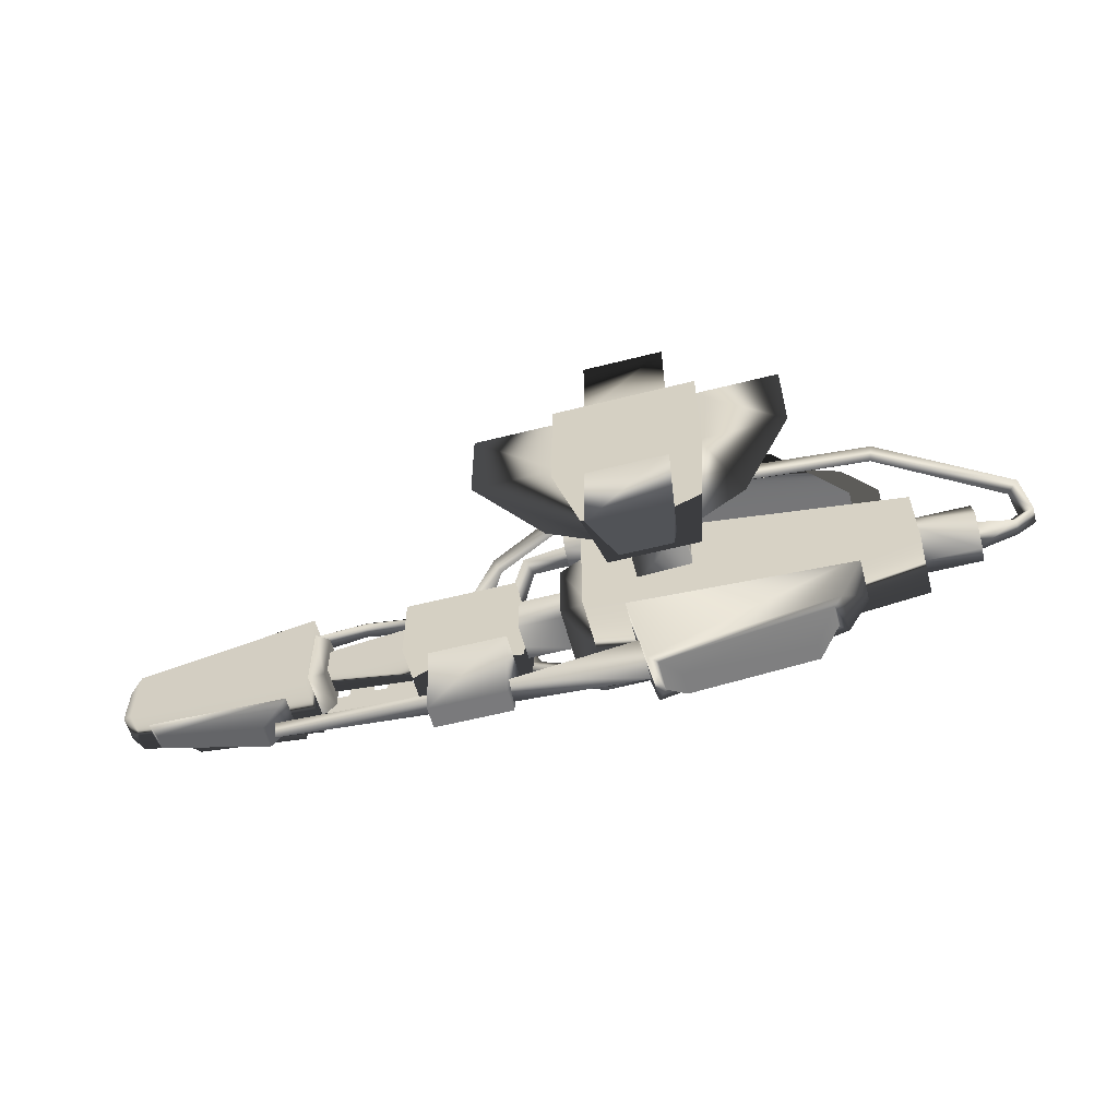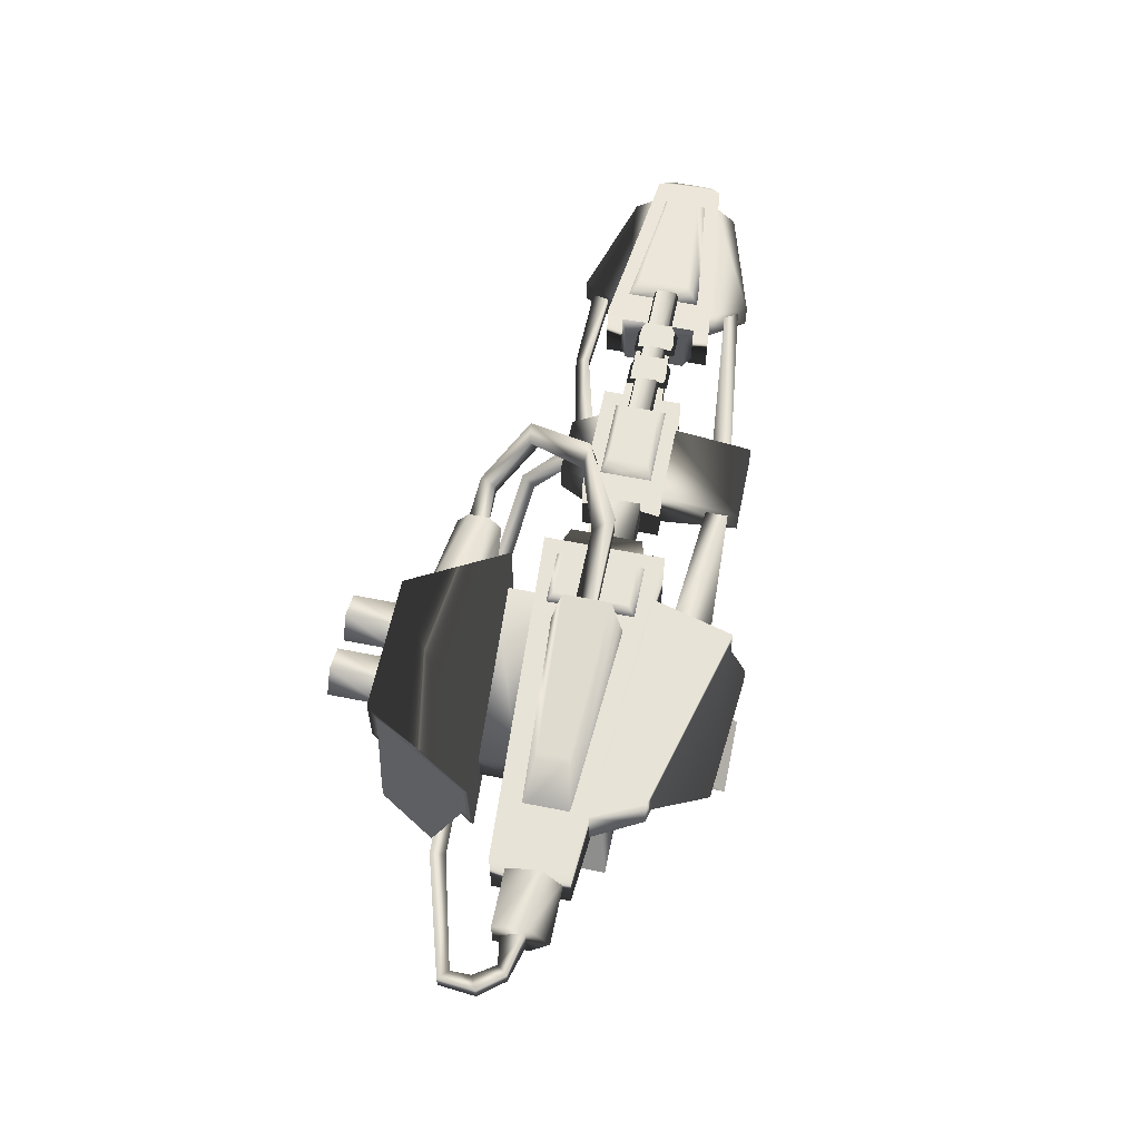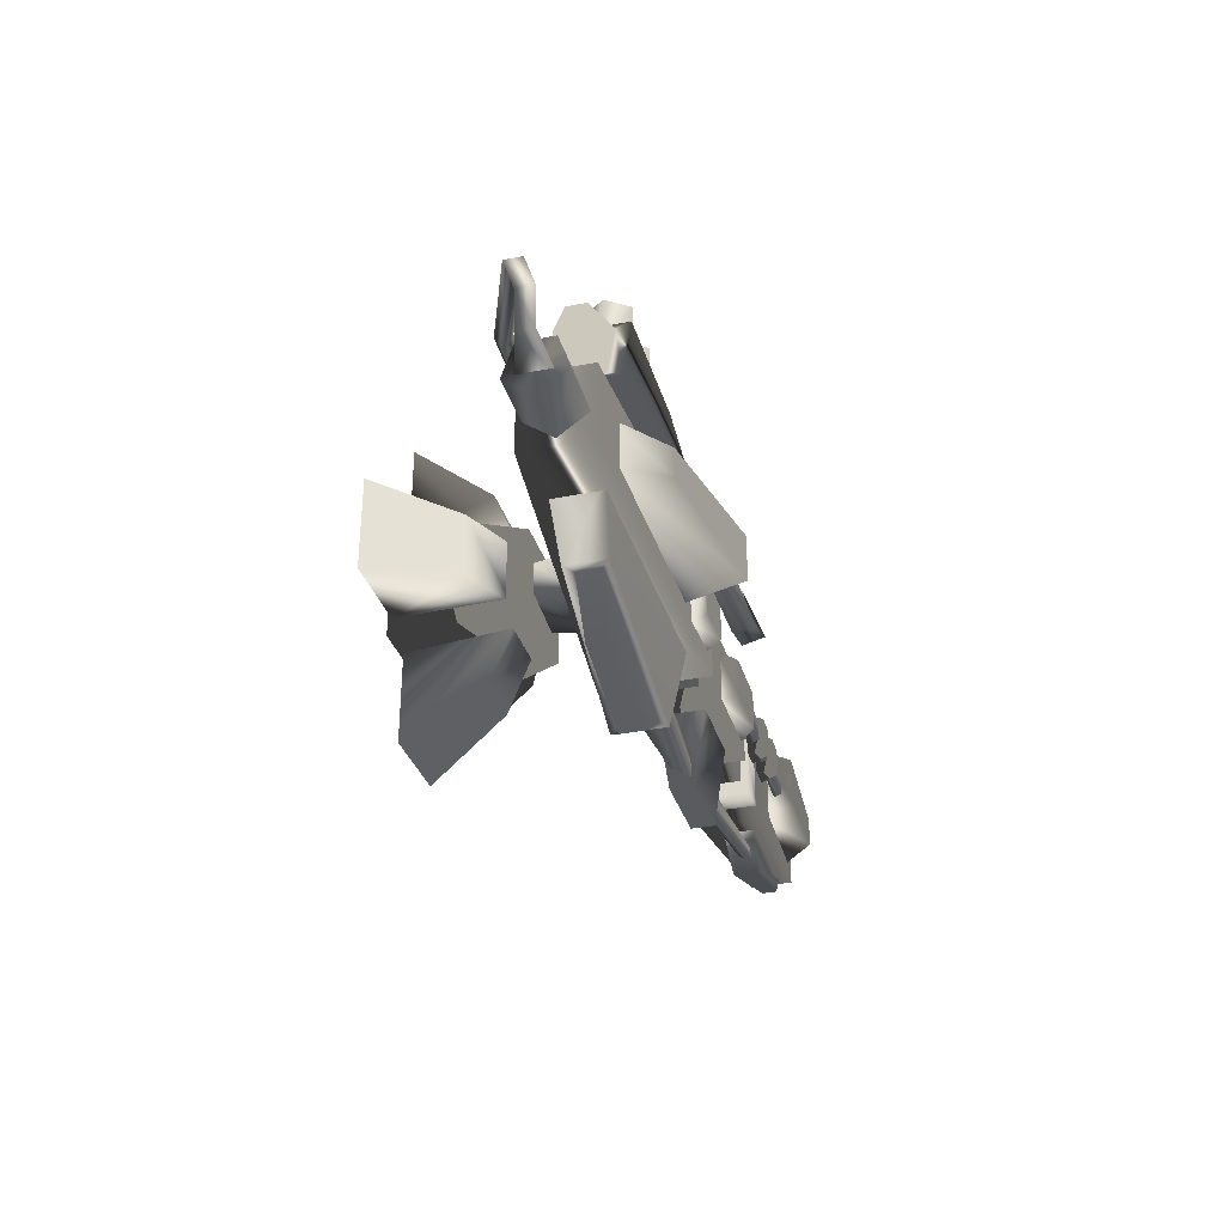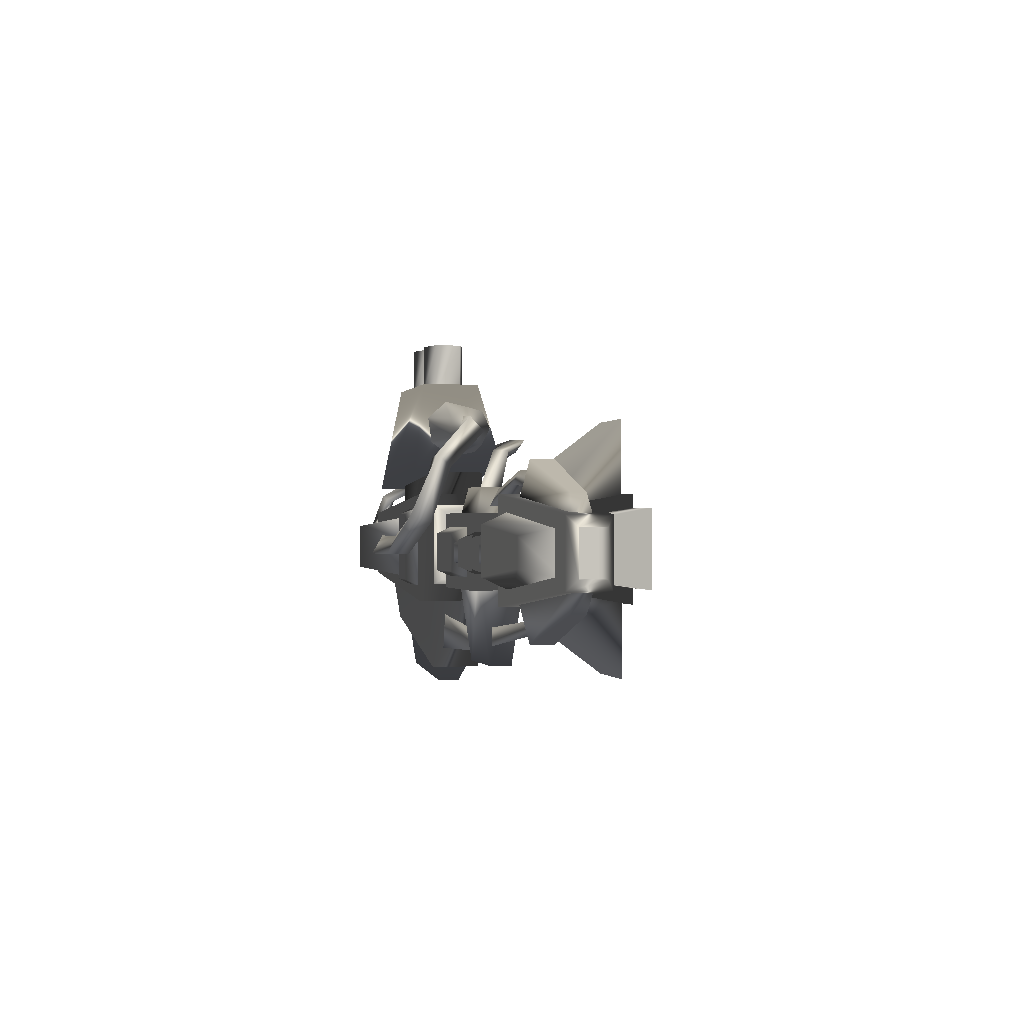
<metadata>
{"format":"obj","ext":"obj","renderer":"f3d","projection":"perspective","resolution":1024,"background":"white","views":[{"elev":-58.2,"azim":14.7,"up":"+Z"},{"elev":59.8,"azim":101.6,"up":"+Y"},{"elev":-32.4,"azim":105.4,"up":"+Z"},{"elev":-0.5,"azim":-104.5,"up":"+Z"}]}
</metadata>
<code>
v  -2.333 -0.1364 1.976
v  2.2 -0.1364 1.976
v  -2.333 -0.1364 -2.047
v  2.2 -0.1364 -2.047
v  -1.538 3.563 1.273
v  1.41 3.563 1.273
v  -1.538 3.563 -1.344
v  1.41 3.563 -1.344
v  -1.323 -0.02521 1.75
v  1.258 -0.02521 1.75
v  -0.8813 3.068 1.126
v  0.7974 3.068 1.126
v  -1.323 -0.02521 4.74
v  1.258 -0.02521 4.74
v  -0.8813 2.302 3.071
v  0.7974 2.302 3.071
v  -2.179 -0.02521 -1.44
v  -2.179 -0.02521 1.445
v  -1.438 3.068 -0.9493
v  -1.438 3.068 0.9274
v  -4.854 -0.02521 -1.44
v  -4.854 -0.02521 1.445
v  -3.178 2.302 -0.9493
v  -3.178 2.302 0.9274
v  1.19 -0.02521 -1.821
v  -1.391 -0.02521 -1.821
v  0.7533 3.068 -1.197
v  -0.9254 3.068 -1.197
v  1.19 -0.02521 -4.811
v  -1.391 -0.02521 -4.811
v  0.7533 2.302 -3.142
v  -0.9254 2.302 -3.142
v  2.083 -0.02521 1.369
v  2.083 -0.02521 -1.516
v  1.334 3.068 0.8781
v  1.334 3.068 -0.9986
v  4.757 -0.02521 1.369
v  4.757 -0.02521 -1.516
v  3.074 2.302 0.8781
v  3.074 2.302 -0.9986
v  -0.8317 4.704 -0.9729
v  0.9127 4.924 0.6824
v  0.8837 3.435 0.4793
v  0.8837 3.435 -0.4699
v  -0.8607 3.384 -0.6799
v  -0.8607 3.384 0.6893
v  -0.8317 4.704 0.9823
v  0.9127 4.924 -0.6731
g energy_weapon_1_bottom
f 1 3 4
f 4 2 1
f 5 6 8
f 8 7 5
f 1 2 6
f 6 5 1
f 2 4 8
f 8 6 2
f 4 3 7
f 7 8 4
f 3 1 5
f 5 7 3
f 13 14 16
f 16 15 13
f 9 10 14
f 14 13 9
f 10 12 16
f 16 14 10
f 12 11 15
f 15 16 12
f 11 9 13
f 13 15 11
f 21 22 24
f 24 23 21
f 17 18 22
f 22 21 17
f 18 20 24
f 24 22 18
f 20 19 23
f 23 24 20
f 19 17 21
f 21 23 19
f 29 30 32
f 32 31 29
f 25 26 30
f 30 29 25
f 26 28 32
f 32 30 26
f 28 27 31
f 31 32 28
f 27 25 29
f 29 31 27
f 37 38 40
f 40 39 37
f 33 34 38
f 38 37 33
f 34 36 40
f 40 38 34
f 36 35 39
f 39 40 36
f 35 33 37
f 37 39 35
f 45 46 47
f 47 41 45
f 44 45 41
f 41 48 44
f 43 44 48
f 48 42 43
f 42 47 46
f 46 43 42
g
v  7.89 5.234 -1.043
v  7.89 7.355 1.327
v  -2.572 7.764 -1.823
v  7.89 7.355 -1.043
v  -1.029 5.171 1.753
v  4.692 5.715 1.219
v  4.692 6.865 1.219
v  4.692 5.715 2.604
v  -1.029 6.99 3.164
v  4.692 6.865 2.604
v  -1.803 7.805 2.787
v  3.835 5.194 5.95
v  -0.5035 7.169 5.95
v  3.835 7.169 5.95
v  -4.931 7.365 1.215
v  -8.591 7.365 -1.273
v  -4.931 7.365 -1.273
v  -4.931 5.115 1.215
v  -11.45 5.76 0.5534
v  -11.45 6.641 0.5534
v  -11.45 6.641 -0.4553
v  -11.84 5.186 1.753
v  -11.84 5.186 -1.655
v  -11.84 7.282 1.753
v  -11.84 7.282 -1.655
v  -1.331 4.879 -1.674
v  5.179 5.655 -2.724
v  -17.5 6.623 0.9886
v  -17.08 6.054 1.727
v  -13.31 5.903 2.762
v  -13.31 6.67 2.762
v  -17.5 6.623 -0.9468
v  -13.31 6.67 -2.728
v  6.285 7.203 0.805
v  6.285 7.203 -0.6829
v  4.957 8.583 -0.4166
v  0.1981 9.415 0.793
v  0.1981 9.415 -0.6709
v  -3.457 5.462 4.229
v  -3.457 6.35 3.521
v  -0.4787 5.054 4.229
v  -0.4787 5.481 3.342
v  -0.4787 6.441 3.123
v  -0.4787 7.211 3.737
v  -0.4787 7.211 4.721
v  -0.4787 6.441 5.335
v  -0.4787 5.481 5.116
v  0.4292 8.96 -0.1886
v  0.4009 8.213 -0.1886
v  -2.975 6.558 3.914
v  -2.905 5.839 4.105
v  -6.16 7.45 2.771
v  -4.751 6.652 4.018
v  -5.272 5.396 -1.013
v  -7.839 6.957 -1.013
v  -5.272 5.81 -3.744
v  -7.839 5.81 -3.744
v  -5.272 6.543 -3.744
v  -13.29 6.543 -2.44
v  -13.29 6.543 -1.997
v  -0.7485 6.574 -2.325
v  7.755 6.306 -0.8145
v  7.755 7.193 -0.1699
v  7.755 5.758 0.8732
v  7.755 5.419 -0.1699
v  9.685 6.306 -0.8145
v  9.685 7.193 -0.1699
v  -5.418 6.961 1.109
v  -5.802 5.703 2.078
v  3.26 6.187 5.785
v  1.892 6.631 5.785
v  1.892 5.742 5.785
v  2.738 5.467 5.785
v  3.26 6.187 7.415
v  1.892 6.631 7.415
v  1.892 5.742 7.415
v  1.364 6.187 5.785
v  0.8409 6.906 5.785
v  -0.004787 6.631 5.785
v  -0.004787 5.742 5.785
v  0.8409 5.467 5.785
v  1.364 6.187 7.415
v  0.8409 6.906 7.415
v  -0.004786 5.742 7.415
v  -2.126 4.41 3.862
v  11.34 6.491 2.07
v  7.1 4.318 3.395
v  11.58 6.89 0.8911
v  10.6 6.437 0.4909
v  -2.466 7.291 1.575
v  -3.451 5.142 1.271
v  -3.451 7.034 -0.9723
v  -7.673 5.578 0.7621
v  -11.35 5.59 1.023
v  -11.35 5.59 -0.9168
v  -11.35 6.846 1.023
v  -11.35 6.846 -0.9168
v  -0.3917 7.603 1.46
v  -0.5225 8.121 -1.08
v  -1.938 8.176 -1.08
v  5.914 5.631 2.594
v  4.028 5.637 5.638
v  7.063 5.911 3.279
v  6.006 6.54 4.986
v  -5.44 7.272 0.7864
v  -5.44 7.272 -0.9009
v  -5.809 7.839 0.5596
v  -5.809 7.839 -0.6741
v  -7.558 6.211 1.966
v  -7.692 5.884 1.416
v  -13.24 6.313 2.479
v  -13.37 6.652 1.909
v  -17.25 6.769 -0.6775
v  -12.72 7.044 -1.184
v  -12.72 7.044 1.279
v  -16.43 7.87 0.5137
v  -12.77 8.021 -0.7373
v  -13.02 7.415 0.344
v  -13.02 7.415 -0.4523
v  -13.04 7.656 -0.356
v  -7.814 7.512 -0.4523
v  -7.829 7.753 0.2477
v  -7.829 7.753 -0.356
v  -9.86 7.336 -0.7231
v  -9.077 7.35 -0.7231
v  -9.87 7.871 -0.4801
v  -9.087 7.886 -0.4801
v  -11.17 7.336 -0.7231
v  -11.17 7.336 0.5928
v  -11.18 7.871 -0.4801
v  -17.42 5.803 -0.6694
v  -17.42 5.803 0.7512
v  -17.42 6.642 0.7512
v  4.902 6.656 -2.796
v  -0.5474 5.588 -4.208
v  0.1158 6.506 -4.835
v  4.186 6.523 -4.476
v  4.186 6.011 -4.476
v  -2.572 7.764 1.923
v  7.89 5.234 1.327
v  -2.572 4.412 -1.823
v  -1.029 5.171 3.164
v  -0.5035 5.194 5.95
v  -1.803 4.559 2.787
v  -8.591 5.115 1.215
v  -4.931 5.115 -1.273
v  -8.591 5.115 -1.273
v  -7.673 5.578 -0.6641
v  6.081 7.076 -0.9486
v  6.081 5.53 -0.9486
v  -1.331 7.322 -1.674
v  -12.63 5.755 1.574
v  -12.63 6.818 1.574
v  -17.5 5.962 0.9886
v  -12.63 6.818 -1.541
v  -12.63 5.755 -1.541
v  -17.5 5.962 -0.9468
v  0.1251 7.467 -1.079
v  0.1251 7.467 1.201
v  -3.457 6.843 4.545
v  -3.457 5.736 3.661
v  -3.457 6.843 3.914
v  -3.457 5.736 4.797
v  -3.457 6.35 4.938
v  -2.964 8.256 -0.1886
v  -5.607 8.727 1.116
v  -2.936 9.003 -0.1886
v  -2.566 8.629 0.4588
v  -6.465 7.991 3.187
v  -5.619 8.002 0.9365
v  -4.923 8.315 1.213
v  -5.714 8 3.057
v  -4.959 6.017 4.03
v  -5.044 6.551 4.535
v  -7.839 5.396 -1.013
v  -5.272 6.957 -1.013
v  -5.453 5.855 -3.064
v  -13.29 6.16 -2.219
v  -5.453 6.447 -3.405
v  -5.453 6.447 -2.722
v  9.685 6.854 0.8732
v  7.755 6.854 0.8732
v  9.685 5.419 -0.1699
v  -5.418 5.51 1.109
v  -7.984 5.51 1.109
v  -7.984 6.961 1.109
v  2.738 6.906 7.415
v  2.738 6.906 5.785
v  2.738 5.467 7.415
v  -0.004786 6.631 7.415
v  0.8409 5.467 7.415
v  -5.596 5.656 2.922
v  -5.794 5.385 3.348
v  -5.794 5.927 3.348
v  6.978 4.589 2.942
v  -6.787 5.904 1.95
v  -6.15 6.272 1.95
v  7.1 4.86 3.395
v  11.34 5.949 2.07
v  11.58 6.348 0.8911
v  -2.126 3.868 3.862
v  11.09 6.619 1.127
v  10.92 6.708 0.1521
v  10.92 6.166 0.1521
v  9.508 5.71 -0.1535
v  -2.466 4.886 1.575
v  -2.466 7.291 -1.276
v  -2.466 4.886 -1.276
v  -7.673 6.824 -0.6641
v  -7.673 6.824 0.7621
v  -3.375 5.578 0.7621
v  -11.89 5.426 -1.17
v  -11.89 7.011 -1.17
v  -11.89 5.426 1.276
v  -11.89 7.011 1.276
v  -0.3917 7.603 -1.324
v  -2.108 7.67 -1.324
v  -2.108 7.67 1.46
v  -17.9 5.534 1.1
v  -17.9 6.911 1.1
v  -17.9 6.911 -1.018
v  -17.9 5.534 -1.018
v  6.107 7.521 2.281
v  6.107 5.187 2.281
v  5.914 7.046 2.594
v  -8.182 7.272 0.7864
v  -8.182 7.272 -0.9009
v  -7.692 6.537 1.416
v  -10.39 6.458 2.096
v  -10.39 5.963 2.096
v  -10.4 6.211 2.525
v  -12.77 8.021 0.8327
v  -17.25 6.769 0.7729
v  -7.814 7.512 0.344
v  -9.87 7.871 0.3499
v  -9.86 7.336 0.5928
v  -9.077 7.35 0.5928
v  -11.18 7.871 0.3499
v  -10.39 7.35 0.5928
v  -10.39 7.35 -0.7231
v  -10.4 7.886 -0.4801
v  -10.4 7.886 0.3499
v  -18.3 5.803 0.7512
v  -18.3 6.642 -0.6694
v  5.179 6.95 -2.724
v  4.902 5.931 -2.796
v  0.1158 5.769 -4.835
v  -0.5474 6.632 -4.208
v  -2.572 4.412 1.923
v  -1.029 6.99 1.753
v  -8.591 7.365 1.215
v  -3.375 6.824 -0.6641
v  -0.8244 6.924 -4.28
v  -0.8244 5.277 -4.28
v  -17.08 6.53 1.727
v  -17.08 6.53 -1.685
v  -17.08 6.054 -1.685
v  -13.31 5.903 -2.728
v  4.957 8.583 0.5387
v  -2.933 6.366 4.635
v  -7.839 6.543 -3.744
v  -0.7485 5.479 -2.957
v  -0.7485 6.574 -3.59
v  -7.6 5.703 2.078
v  -7.6 6.768 2.078
v  -5.802 6.768 2.078
v  -6.787 6.64 1.95
v  9.184 6.256 0.7357
v  9.508 6.802 -0.1535
v  -1.928 4.139 3.436
v  10.96 6.22 1.801
v  -3.451 5.142 -0.9723
v  -3.451 7.034 1.271
v  -0.5225 8.121 1.216
v  -1.938 8.176 1.216
v  -18.3 5.803 -0.6694
v  -18.3 6.642 0.7512
v  4.028 6.754 5.638
v  7.063 6.704 3.279
v  6.006 5.914 4.986
v  -7.814 7.839 0.5596
v  -7.814 7.839 -0.6741
v  -13.37 5.975 1.909
v  -16.43 7.87 -0.4183
v  -13.04 7.656 0.2477
v  -9.087 7.886 0.3499
v  -17.42 6.642 -0.6694
v  -11.45 5.76 -0.4553
v  -3.375 5.578 -0.6641
v  -3.375 6.824 0.7621
v  0.415 8.586 0.4588
v  9.685 5.758 0.8732
g energy_weapon_1_top
f 49 188 297
f 297 189 49
f 52 51 187
f 187 50 52
f 297 188 50
f 50 187 297
f 52 50 188
f 188 49 52
f 51 52 49
f 49 189 51
f 187 51 189
f 189 297 187
f 56 190 53
f 53 54 56
f 58 56 54
f 54 55 58
f 57 58 55
f 55 298 57
f 298 53 190
f 190 57 298
f 271 272 192
f 192 59 271
f 62 61 191
f 191 60 62
f 60 191 192
f 192 272 60
f 152 328 151
f 151 327 152
f 271 59 61
f 61 62 271
f 191 61 59
f 59 192 191
f 65 64 299
f 299 63 65
f 194 66 193
f 193 195 194
f 66 63 299
f 299 193 66
f 194 65 63
f 63 66 194
f 195 64 65
f 65 194 195
f 193 299 64
f 64 195 193
f 141 67 336
f 336 196 141
f 69 68 258
f 258 257 69
f 68 67 141
f 141 258 68
f 196 257 300
f 300 337 196
f 71 70 267
f 267 270 71
f 73 269 268
f 268 72 73
f 72 268 267
f 267 70 72
f 73 72 70
f 70 71 73
f 71 270 269
f 269 73 71
f 181 335 179
f 179 180 181
f 186 295 184
f 184 185 186
f 293 301 199
f 199 197 293
f 75 293 197
f 197 198 75
f 198 74 302
f 302 75 198
f 301 302 74
f 74 199 301
f 79 303 77
f 77 78 79
f 78 77 202
f 202 200 78
f 200 201 79
f 79 78 200
f 303 79 201
f 201 76 303
f 76 202 77
f 77 303 76
f 306 305 304
f 304 81 306
f 81 304 80
f 80 203 81
f 306 81 203
f 203 204 306
f 305 306 204
f 204 205 305
f 304 305 205
f 205 80 304
f 86 85 307
f 307 84 86
f 84 307 82
f 82 83 84
f 86 84 83
f 83 206 86
f 85 86 206
f 206 207 85
f 307 85 207
f 207 82 307
f 90 89 87
f 87 209 90
f 91 90 209
f 209 88 91
f 92 91 88
f 88 210 92
f 93 92 210
f 210 208 93
f 94 93 208
f 208 212 94
f 95 94 212
f 212 211 95
f 89 95 211
f 211 87 89
f 210 88 209
f 210 209 87
f 87 211 212
f 210 87 212
f 210 212 208
f 216 339 96
f 96 215 216
f 215 96 97
f 97 213 215
f 339 216 213
f 213 97 339
f 214 219 216
f 216 215 214
f 214 215 213
f 213 218 214
f 216 219 218
f 218 213 216
f 219 214 217
f 217 220 219
f 218 100 217
f 217 214 218
f 219 220 100
f 100 218 219
f 220 217 222
f 222 101 220
f 222 217 100
f 100 221 222
f 100 220 101
f 101 221 100
f 98 101 222
f 222 308 98
f 308 222 221
f 221 99 308
f 98 99 221
f 221 101 98
f 309 106 104
f 104 105 309
f 105 104 102
f 102 223 105
f 223 103 309
f 309 105 223
f 106 309 103
f 103 224 106
f 224 102 104
f 104 106 224
f 225 226 107
f 107 227 225
f 227 107 108
f 108 228 227
f 226 225 228
f 228 108 226
f 311 310 225
f 225 227 311
f 227 228 109
f 109 311 227
f 228 225 310
f 310 109 228
f 115 114 110
f 110 111 115
f 229 115 111
f 111 230 229
f 340 229 230
f 230 112 340
f 231 340 112
f 112 113 231
f 114 231 113
f 113 110 114
f 229 340 231
f 115 229 231
f 114 115 231
f 314 313 312
f 312 117 314
f 117 312 233
f 233 232 117
f 232 116 314
f 314 117 232
f 313 314 116
f 116 234 313
f 234 233 312
f 312 313 234
f 235 122 118
f 118 236 235
f 236 119 123
f 123 235 236
f 124 123 119
f 119 120 124
f 237 124 120
f 120 121 237
f 122 237 121
f 121 118 122
f 123 124 237
f 235 123 237
f 122 235 237
f 131 130 125
f 125 126 131
f 238 131 126
f 126 127 238
f 132 238 127
f 127 128 132
f 239 132 128
f 128 129 239
f 130 239 129
f 129 125 130
f 238 132 239
f 239 130 131
f 238 239 131
f 240 242 133
f 133 318 240
f 242 241 249
f 249 133 242
f 318 249 241
f 241 240 318
f 243 246 134
f 134 319 243
f 245 315 242
f 242 240 245
f 134 246 135
f 135 247 134
f 241 242 315
f 315 244 241
f 243 319 247
f 247 135 243
f 240 241 244
f 244 245 240
f 319 134 136
f 136 250 319
f 246 243 318
f 318 133 246
f 136 134 247
f 247 248 136
f 246 133 249
f 249 135 246
f 319 250 248
f 248 247 319
f 135 249 318
f 318 243 135
f 250 136 251
f 251 137 250
f 251 136 248
f 248 252 251
f 250 137 252
f 252 248 250
f 137 251 317
f 317 316 137
f 317 251 252
f 252 253 317
f 137 316 253
f 253 252 137
f 321 140 320
f 320 139 321
f 139 320 256
f 256 254 139
f 254 138 321
f 321 139 254
f 140 321 138
f 138 255 140
f 320 140 255
f 255 256 320
f 337 259 141
f 141 196 337
f 338 300 257
f 257 258 338
f 259 338 258
f 258 141 259
f 257 196 336
f 336 69 257
f 145 144 142
f 142 143 145
f 143 142 262
f 262 260 143
f 145 143 260
f 260 261 145
f 261 263 144
f 144 145 261
f 263 262 142
f 142 144 263
f 148 323 322
f 322 147 148
f 147 322 146
f 146 264 147
f 264 265 148
f 148 147 264
f 265 266 323
f 323 148 265
f 322 323 266
f 266 146 322
f 270 267 291
f 291 324 270
f 267 268 325
f 325 291 267
f 268 269 292
f 292 325 268
f 324 292 269
f 269 270 324
f 272 271 273
f 273 149 272
f 271 62 326
f 326 273 271
f 150 326 62
f 62 60 150
f 149 150 60
f 60 272 149
f 149 273 327
f 327 151 149
f 152 327 273
f 273 326 152
f 326 150 328
f 328 152 326
f 150 149 151
f 151 328 150
f 156 330 329
f 329 155 156
f 155 329 274
f 274 153 155
f 156 155 153
f 153 154 156
f 154 275 330
f 330 156 154
f 275 274 329
f 329 330 275
f 277 279 157
f 157 276 277
f 158 278 277
f 277 276 158
f 278 158 157
f 157 279 278
f 160 159 279
f 279 277 160
f 277 278 331
f 331 160 277
f 331 278 279
f 279 159 331
f 280 165 332
f 332 164 280
f 164 332 161
f 161 281 164
f 281 163 280
f 280 164 281
f 163 162 165
f 165 280 163
f 332 165 162
f 162 161 332
f 169 282 166
f 166 167 169
f 171 169 167
f 167 168 171
f 170 171 168
f 168 333 170
f 282 170 333
f 333 166 282
f 285 284 172
f 172 173 285
f 334 175 174
f 174 283 334
f 283 174 172
f 172 284 283
f 334 283 284
f 284 285 334
f 285 173 175
f 175 334 285
f 174 175 173
f 173 172 174
f 287 177 176
f 176 288 287
f 290 289 178
f 178 286 290
f 286 178 176
f 176 177 286
f 177 287 290
f 290 286 177
f 287 288 289
f 289 290 287
f 178 289 288
f 288 176 178
f 180 179 324
f 324 291 180
f 181 180 291
f 291 325 181
f 325 292 335
f 335 181 325
f 292 324 179
f 179 335 292
f 182 296 301
f 301 293 182
f 294 182 293
f 293 75 294
f 183 294 75
f 75 302 183
f 296 183 302
f 302 301 296
f 185 184 296
f 296 182 185
f 182 294 186
f 186 185 182
f 295 186 294
f 294 183 295
f 183 296 184
f 184 295 183
g

</code>
